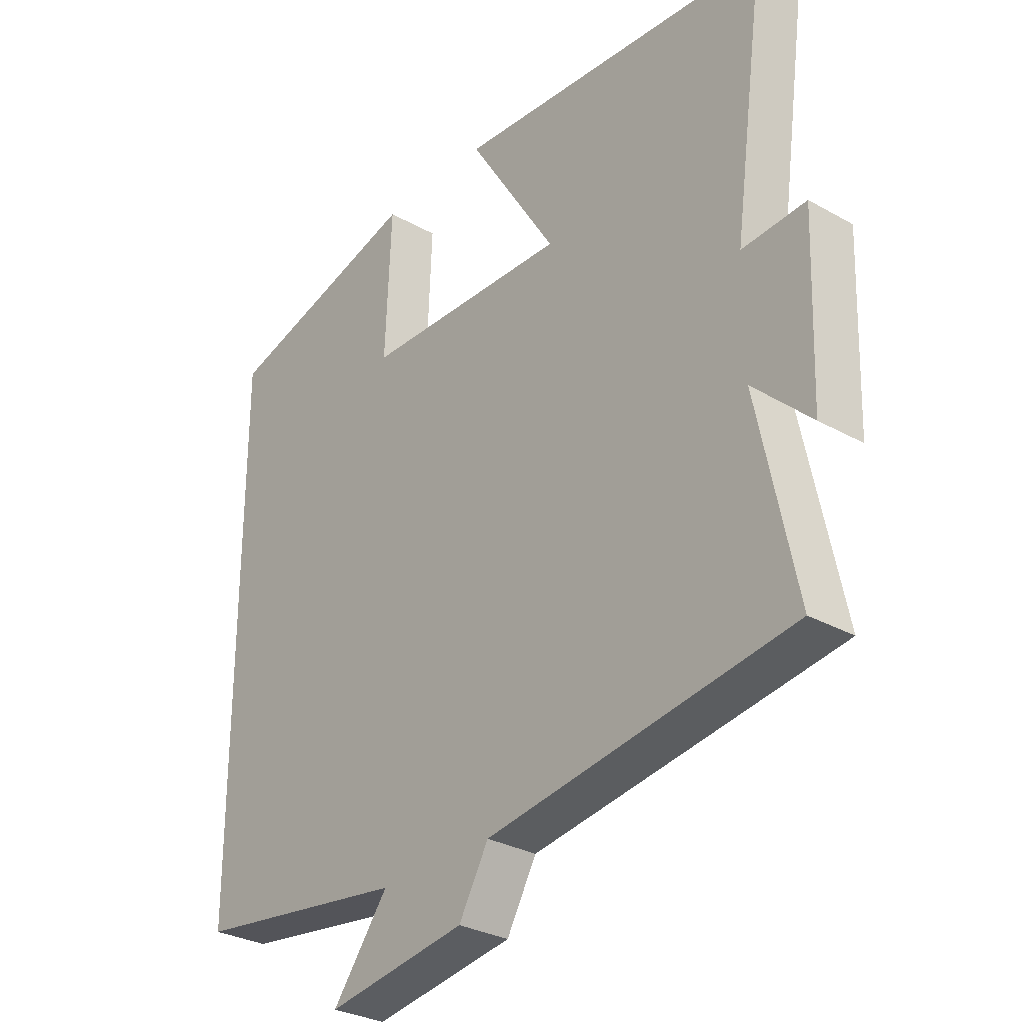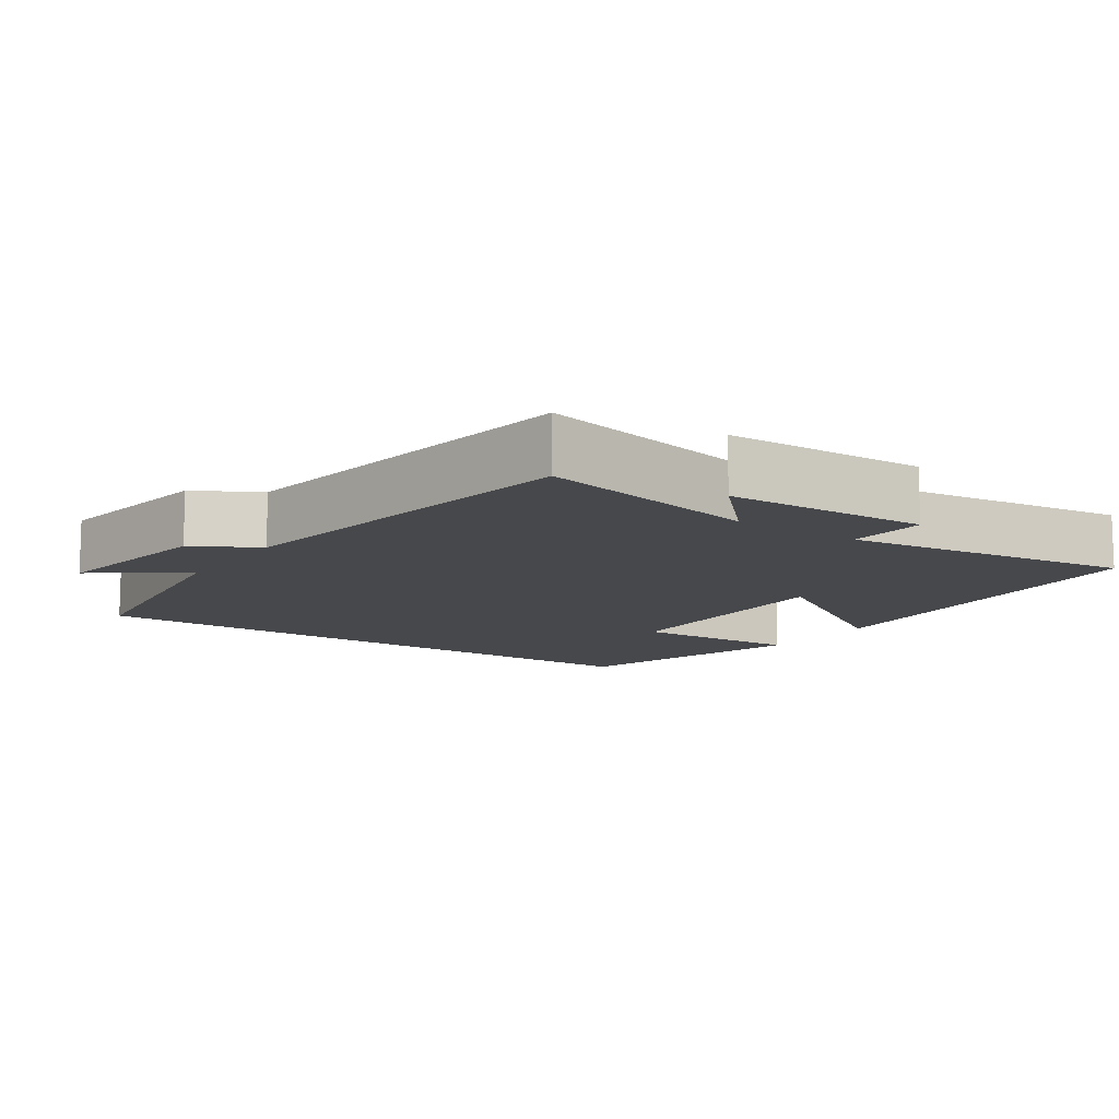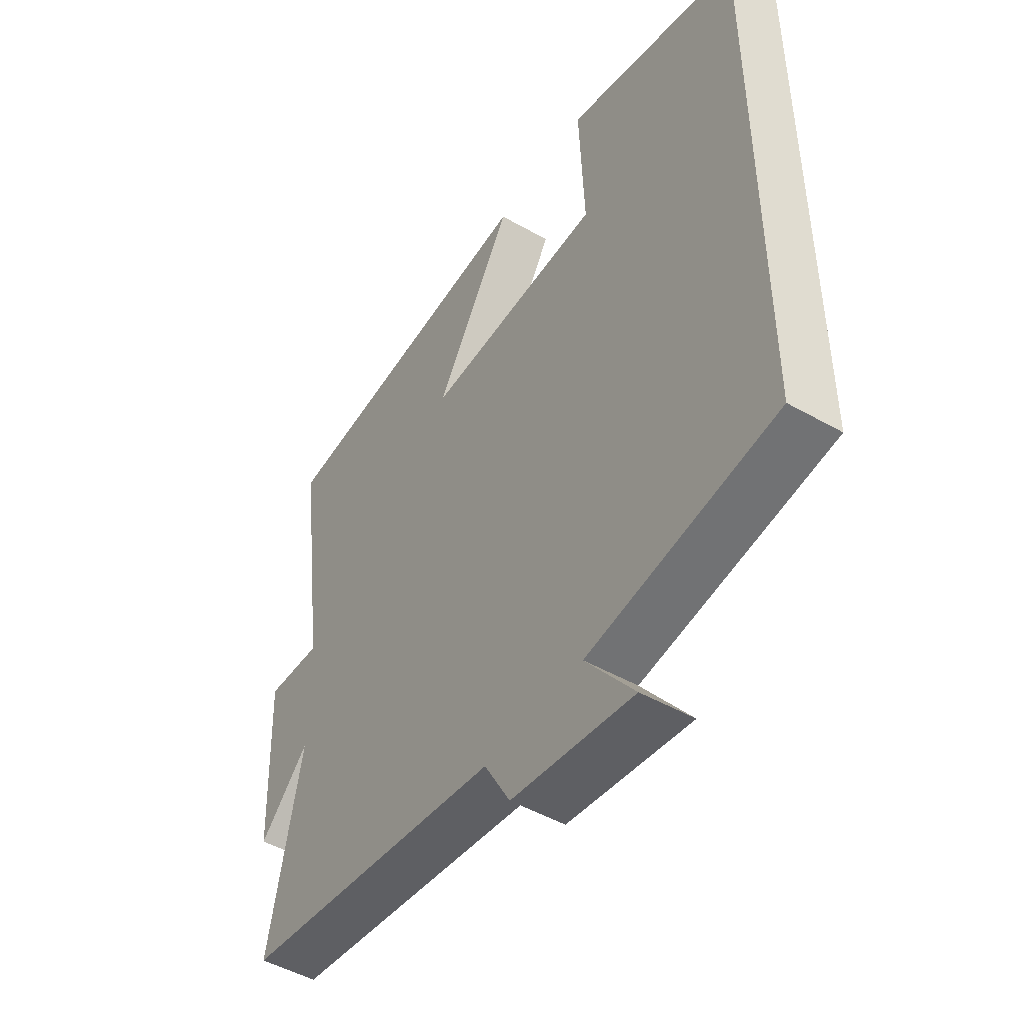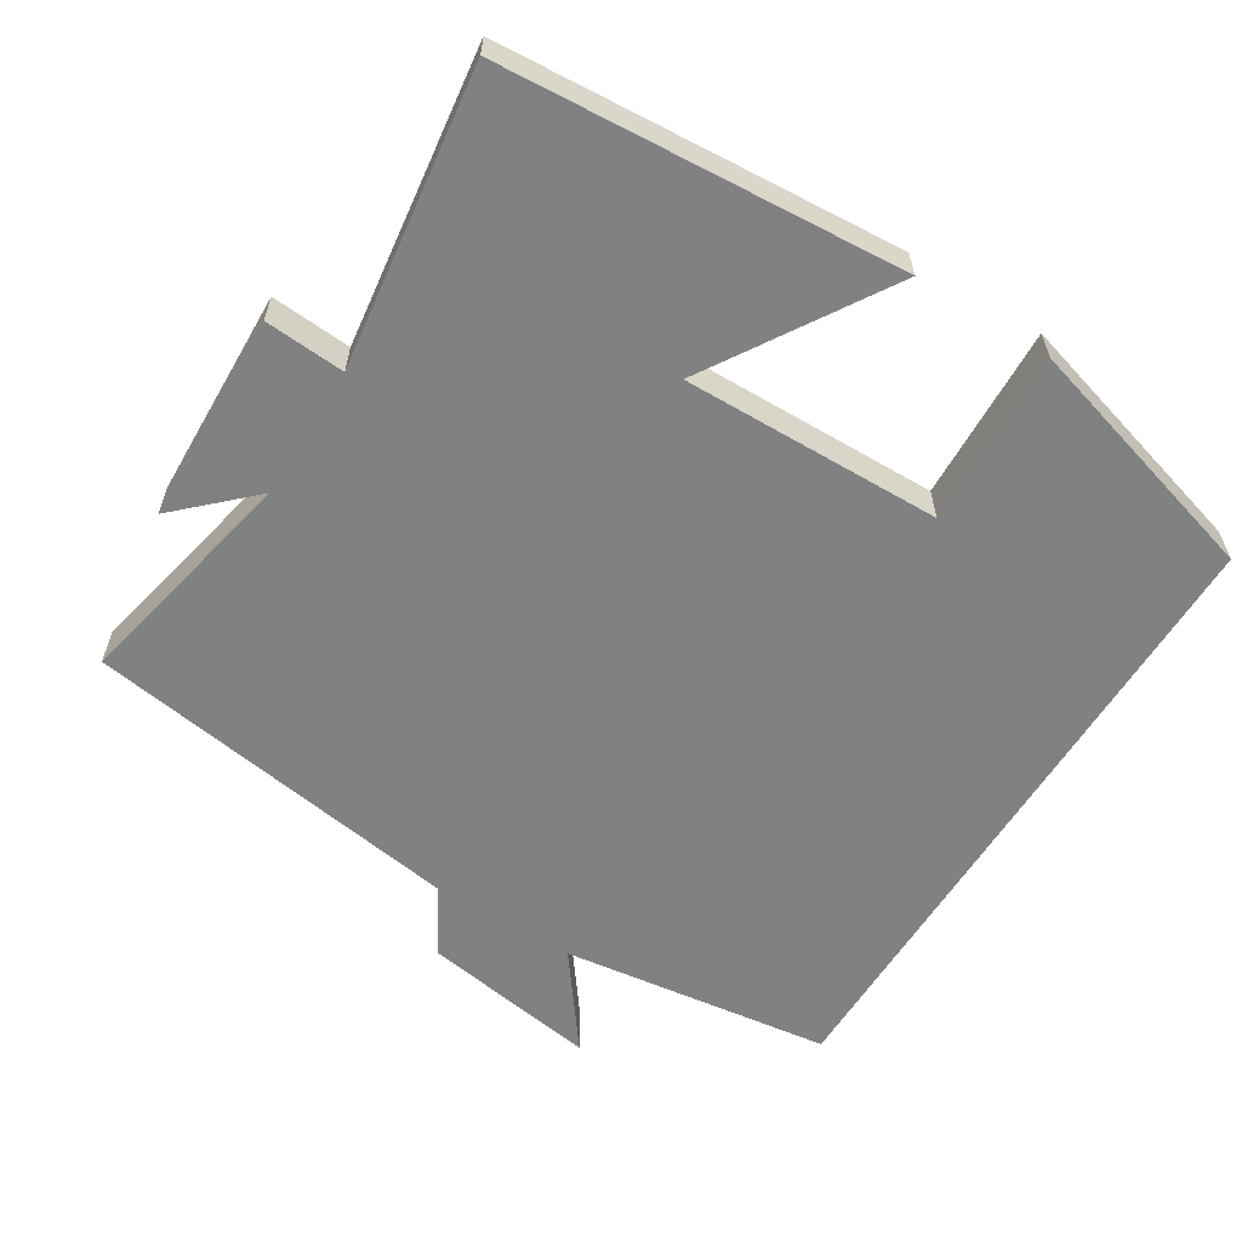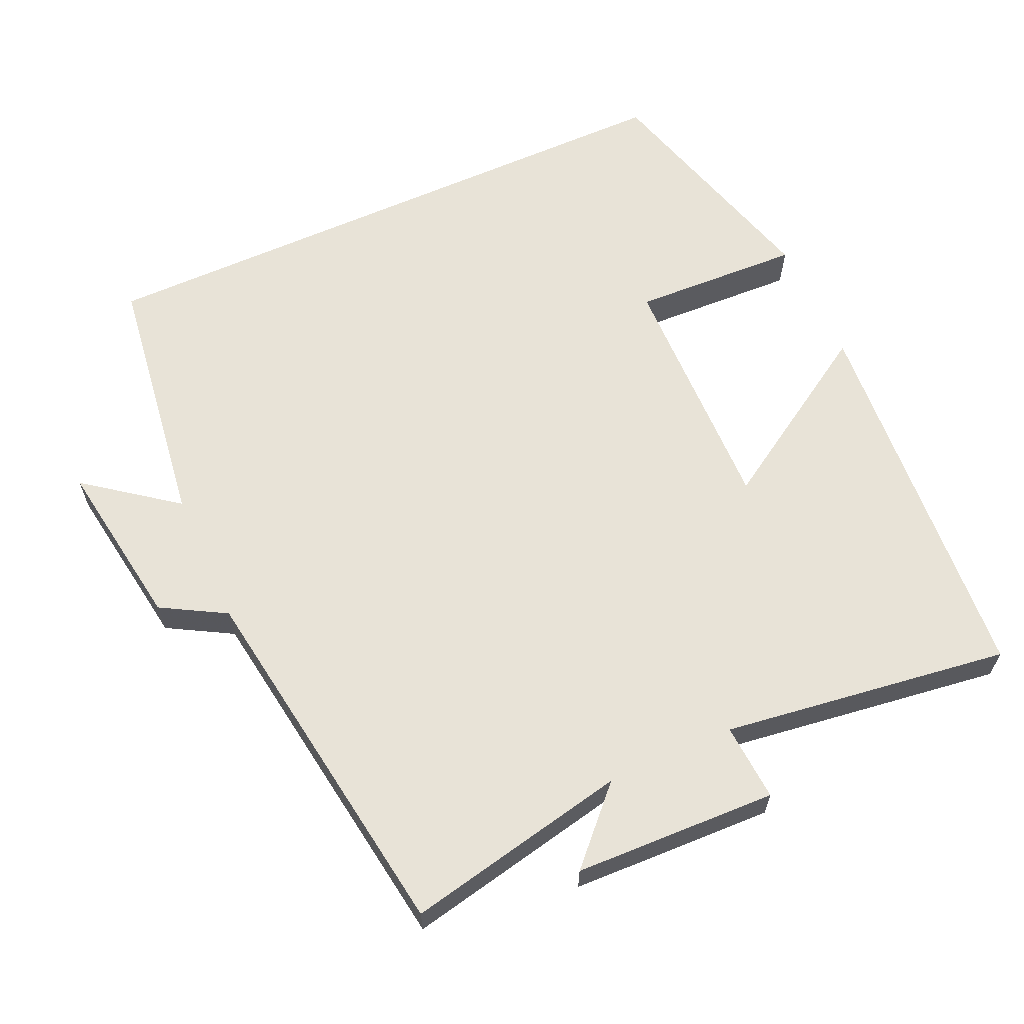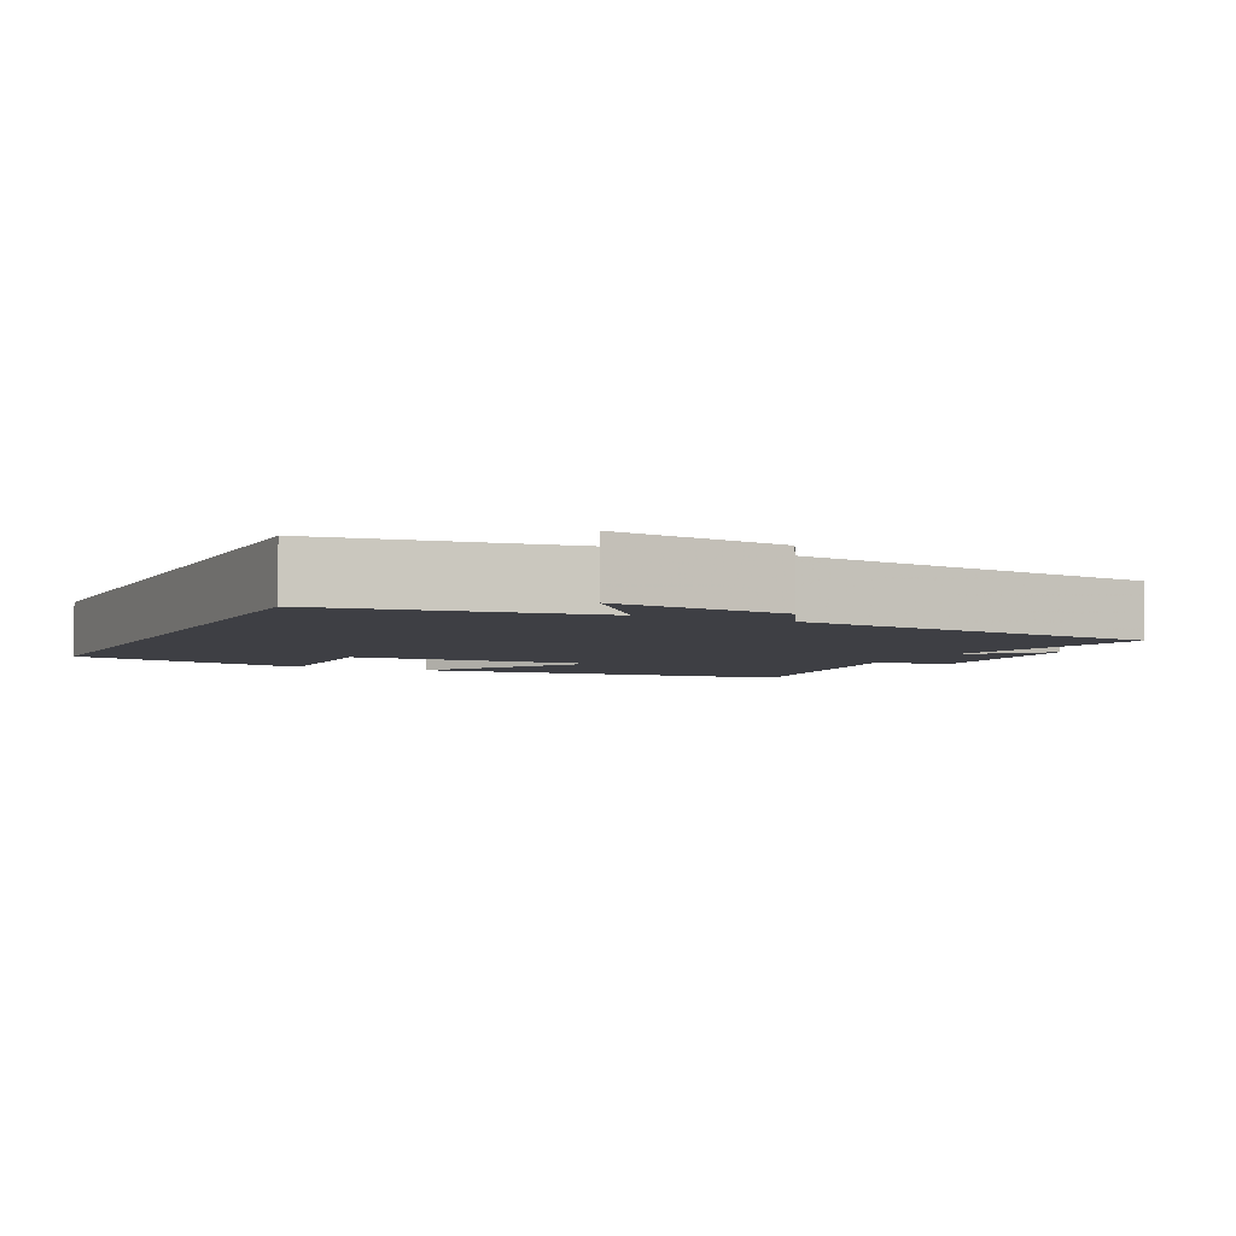
<metadata>
{"format":"obj","ext":"obj","renderer":"f3d","projection":"perspective","resolution":1024,"background":"white","views":[{"elev":-30.1,"azim":-129.3,"up":"+Z"},{"elev":-11.4,"azim":-124.6,"up":"+Y"},{"elev":-48.5,"azim":57.5,"up":"+Z"},{"elev":-60.3,"azim":-32.0,"up":"+Y"},{"elev":62.4,"azim":-114.3,"up":"+Y"},{"elev":-4.5,"azim":154.6,"up":"+Y"}]}
</metadata>
<code>
v 0.5 0.07 0.406
v 0.5 0.07 -0.45
v 0.139 0.07 -0.5
v 0.233 0.07 -0.624
v -0.003 0.07 -0.588
v -0.053 0.07 -0.5
v -0.564 0.07 -0.424
v -0.5 0.07 -0.116
v -0.597 0.07 -0.209
v -0.607 0.07 0.071
v -0.5 0.07 0.064
v -0.555 0.07 0.46
v -0.021 0.07 0.5
v -0.171 0.07 0.259
v 0.175 0.07 0.267
v 0.165 0.07 0.5
v 0.5 0 0.406
v 0.5 0 -0.45
v 0.139 0 -0.5
v 0.233 0 -0.624
v -0.003 0 -0.588
v -0.053 0 -0.5
v -0.564 0 -0.424
v -0.5 0 -0.116
v -0.597 0 -0.209
v -0.607 0 0.071
v -0.5 0 0.064
v -0.555 0 0.46
v -0.021 0 0.5
v -0.171 0 0.259
v 0.175 0 0.267
v 0.165 0 0.5
f 15 16 1 2
f 14 15 2 3
f 11 12 13 14
f 11 14 3
f 8 9 10 11
f 8 11 3 4
f 6 7 8
f 6 8 4
f 4 5 6
f 18 17 32 31
f 19 18 31 30
f 30 29 28 27
f 19 30 27
f 27 26 25 24
f 20 19 27 24
f 24 23 22
f 20 24 22
f 22 21 20
f 1 17 18 2
f 2 18 19 3
f 3 19 20 4
f 4 20 21 5
f 5 21 22 6
f 6 22 23 7
f 7 23 24 8
f 8 24 25 9
f 9 25 26 10
f 10 26 27 11
f 11 27 28 12
f 12 28 29 13
f 13 29 30 14
f 14 30 31 15
f 15 31 32 16
f 16 32 17 1

</code>
